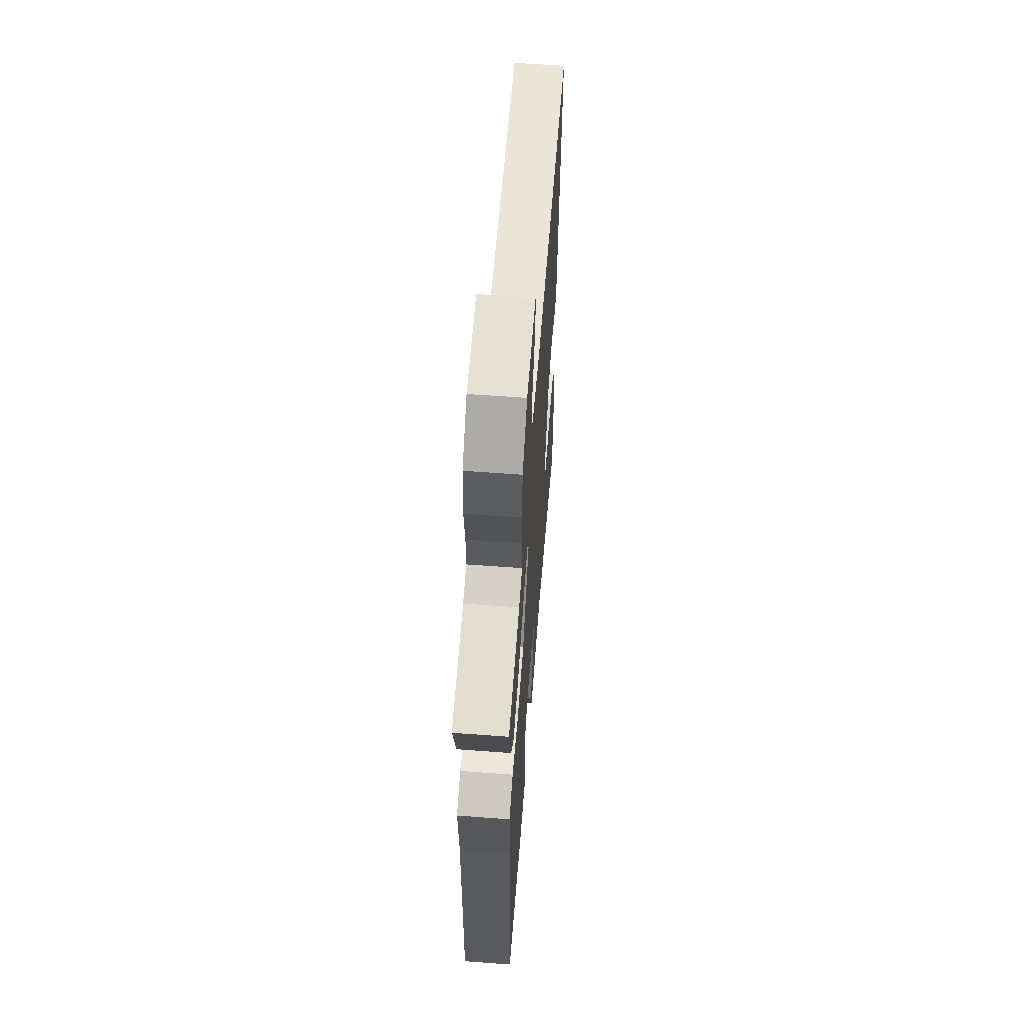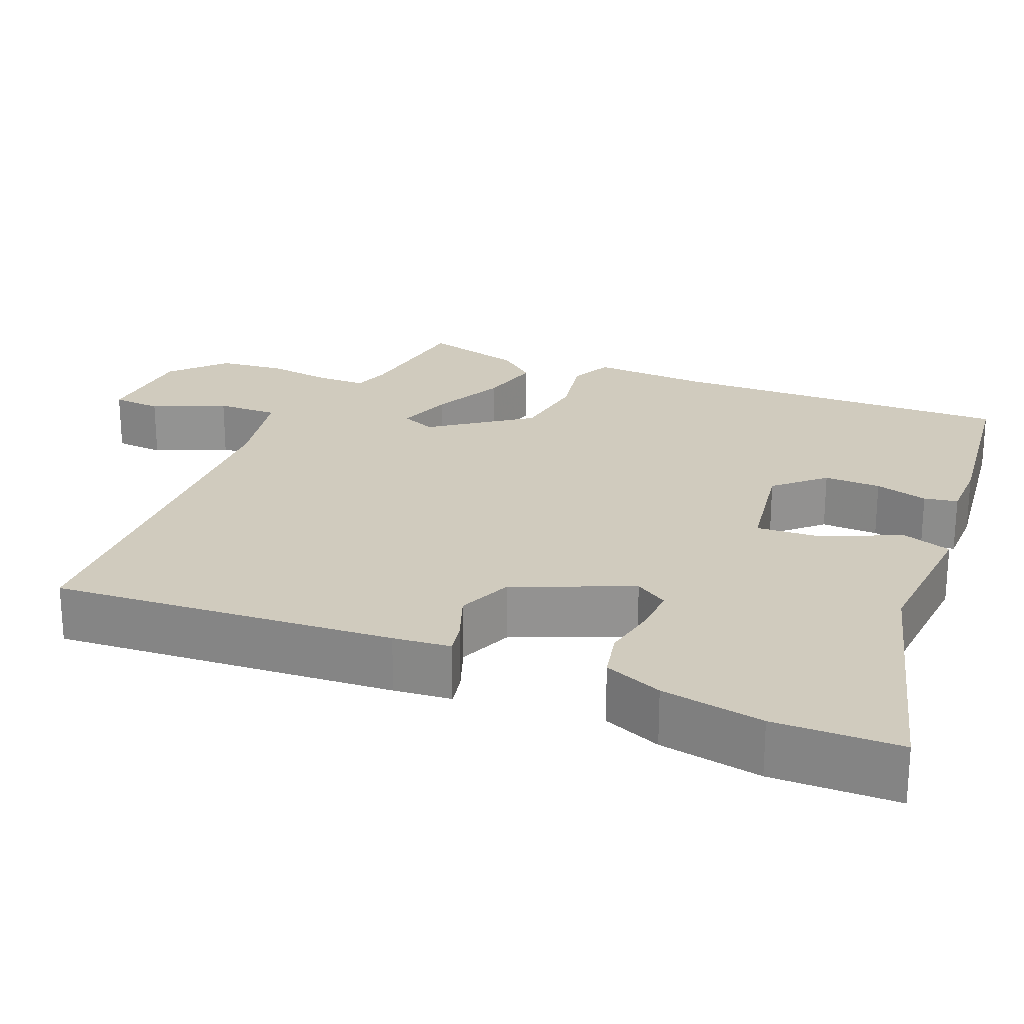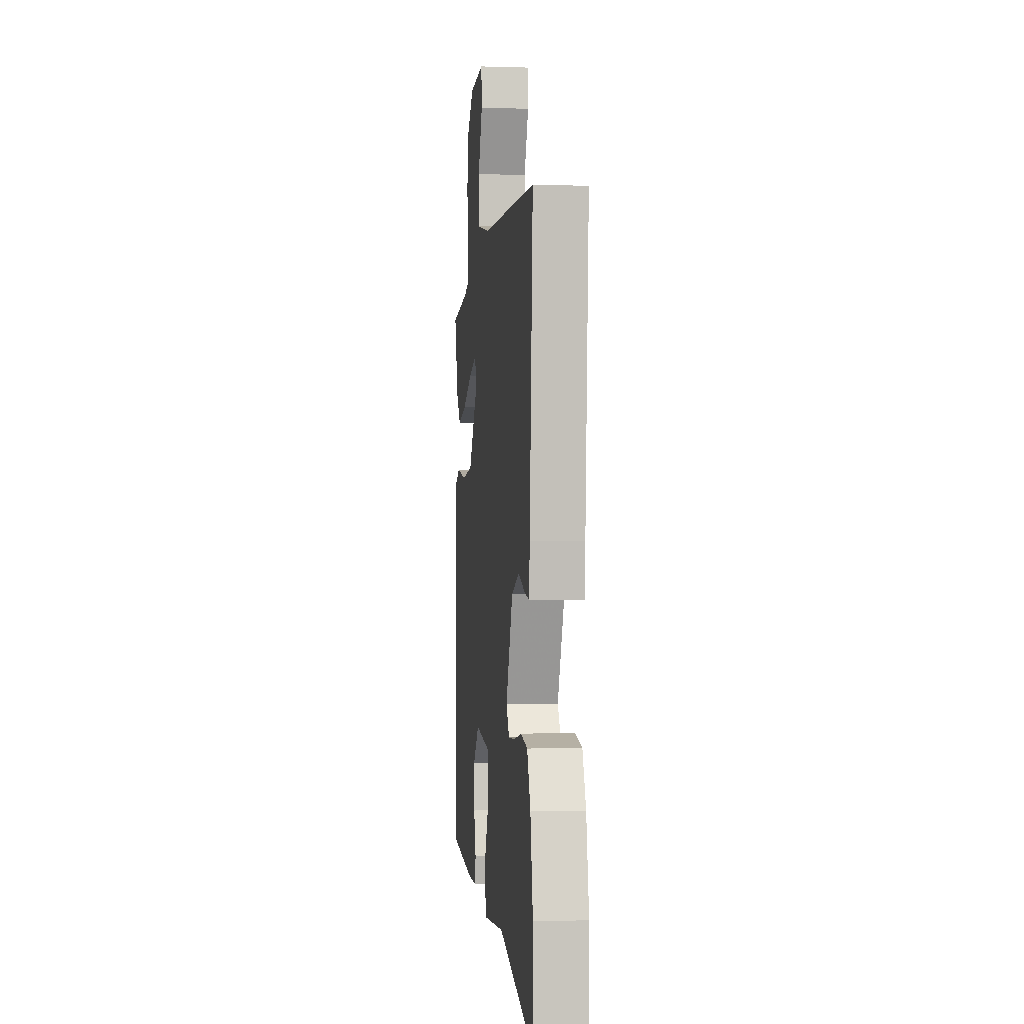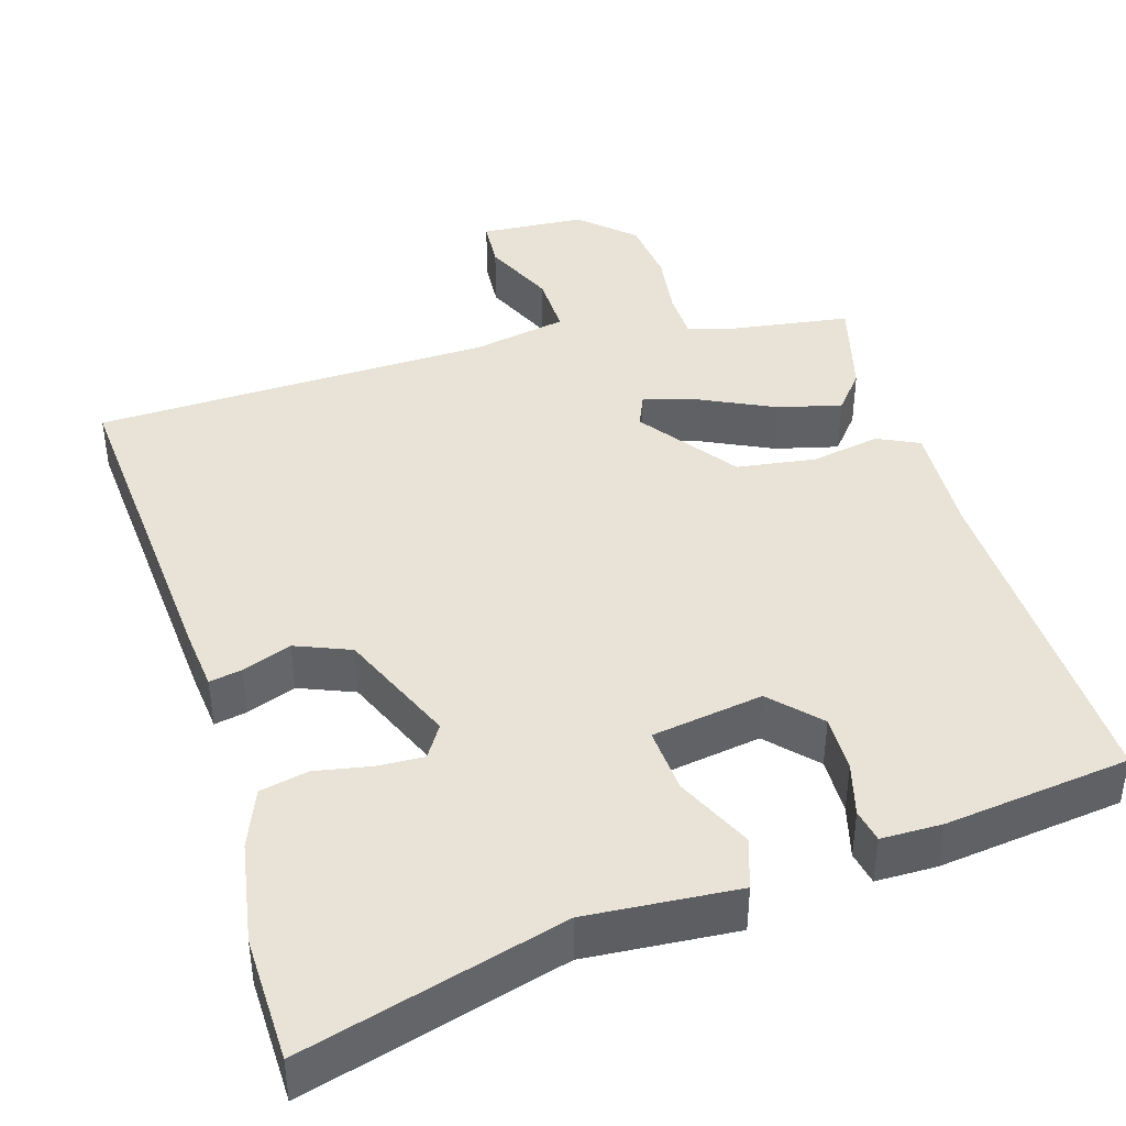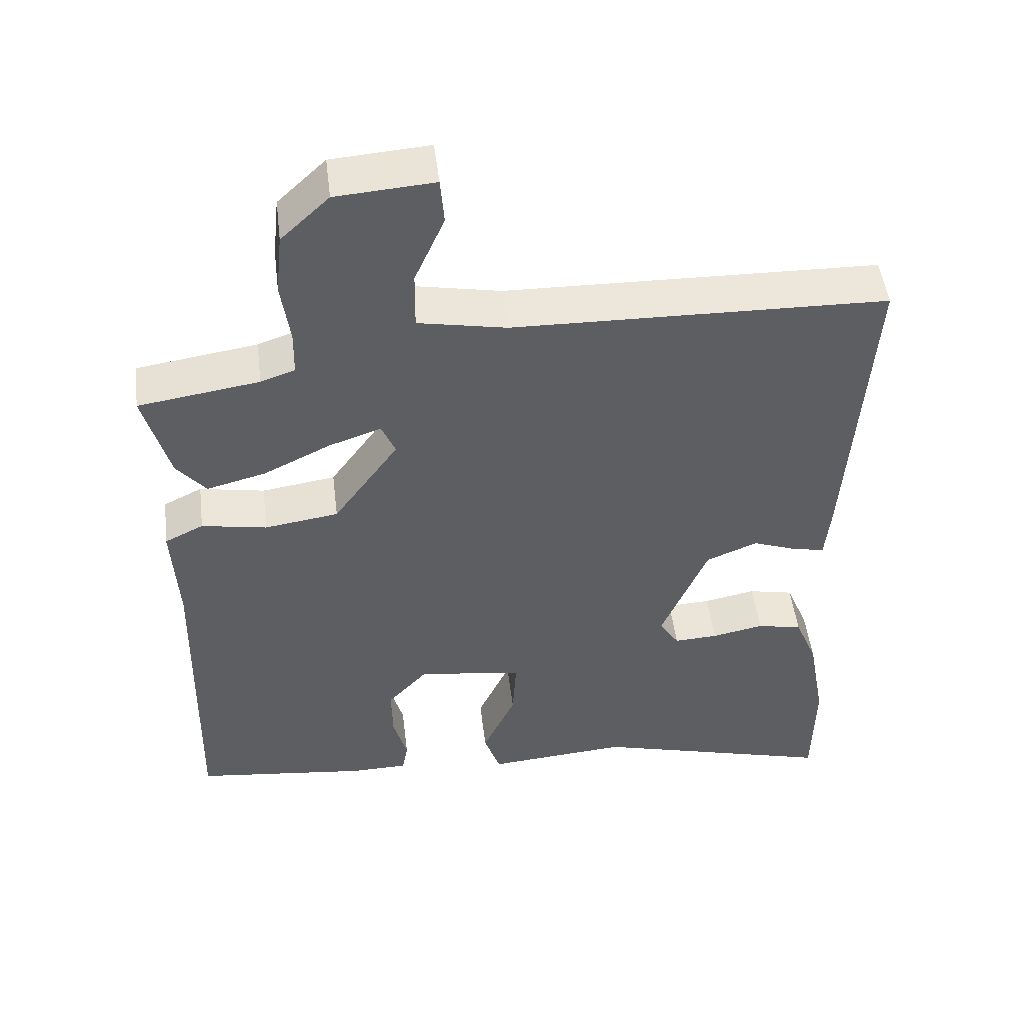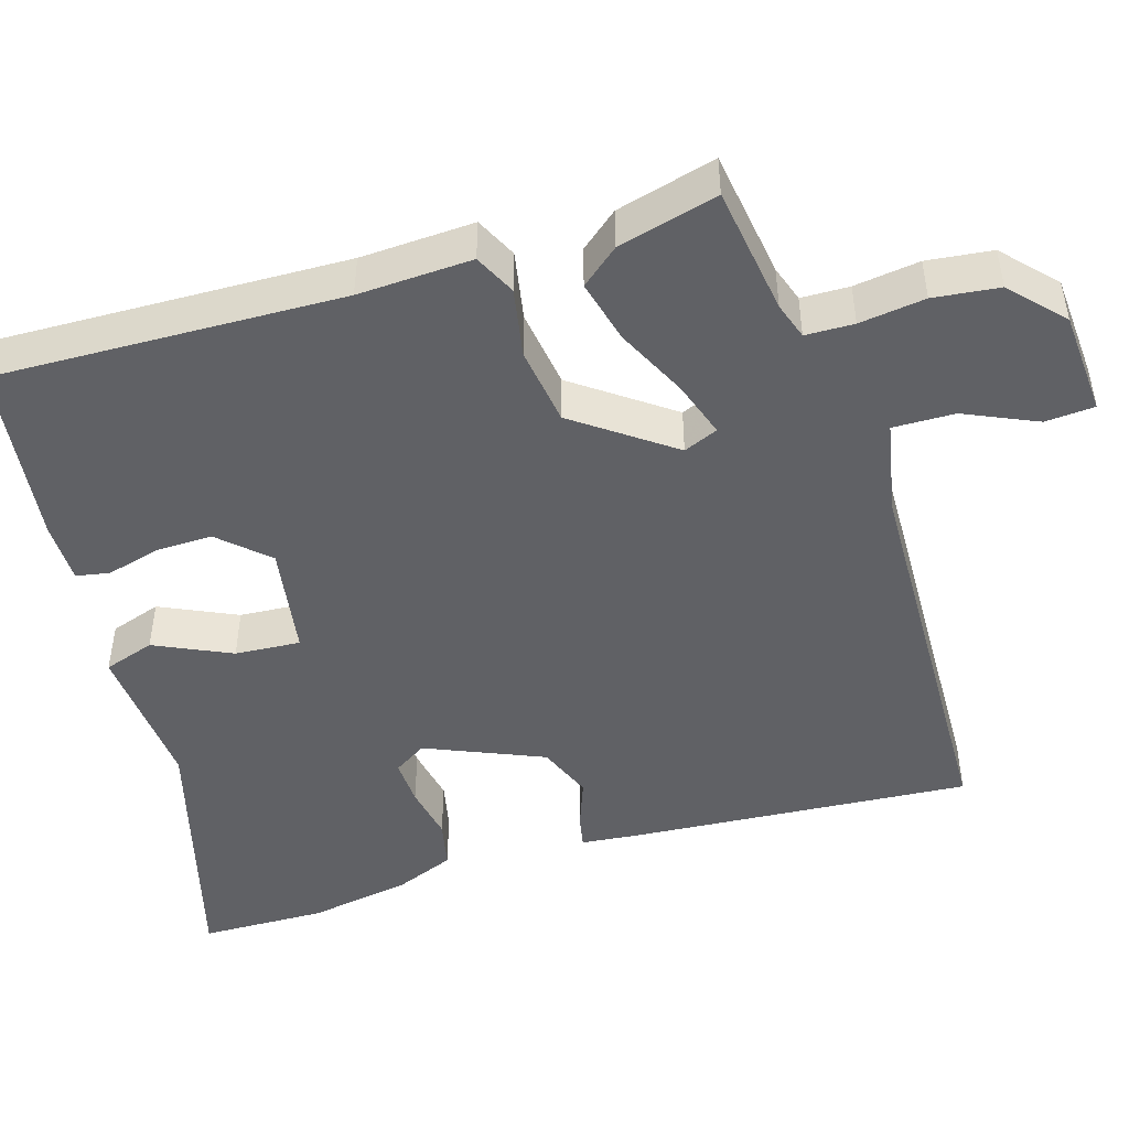
<metadata>
{"format":"obj","ext":"obj","renderer":"f3d","projection":"perspective","resolution":1024,"background":"white","views":[{"elev":60.0,"azim":-85.6,"up":"+Z"},{"elev":23.6,"azim":112.1,"up":"+Y"},{"elev":-0.4,"azim":83.1,"up":"+Z"},{"elev":41.9,"azim":162.8,"up":"+Y"},{"elev":49.3,"azim":-7.0,"up":"+Z"},{"elev":-47.3,"azim":-73.4,"up":"+Y"}]}
</metadata>
<code>
v -0.501 0.07 -0.444
v -0.491 0.07 0
v -0.499 0.07 0.146
v -0.446 0.07 0.172
v -0.357 0.07 0.156
v -0.256 0.07 0.171
v -0.167 0.07 0.295
v -0.186 0.07 0.339
v -0.257 0.07 0.315
v -0.349 0.07 0.27
v -0.43 0.07 0.249
v -0.47 0.07 0.297
v -0.505 0.07 0.425
v -0.34 0.07 0.45
v -0.293 0.07 0.466
v -0.292 0.07 0.528
v -0.304 0.07 0.612
v -0.295 0.07 0.696
v -0.229 0.07 0.758
v -0.095 0.07 0.768
v -0.09 0.07 0.705
v -0.131 0.07 0.612
v -0.132 0.07 0.533
v -0.011 0.07 0.51
v 0.5 0.07 0.499
v 0.471 0.07 0.06
v 0.464 0.07 -0.014
v 0.422 0.07 -0.006
v 0.359 0.07 0.017
v 0.289 0.07 -0.012
v 0.226 0.07 -0.163
v 0.253 0.07 -0.205
v 0.313 0.07 -0.202
v 0.384 0.07 -0.188
v 0.446 0.07 -0.201
v 0.477 0.07 -0.276
v 0.501 0.07 -0.408
v 0.499 0.07 -0.57
v 0.165 0.07 -0.479
v -0.028 0.07 -0.495
v -0.05 0.07 -0.43
v -0.005 0.07 -0.332
v 0 0.07 -0.248
v -0.143 0.07 -0.226
v -0.199 0.07 -0.287
v -0.197 0.07 -0.36
v -0.178 0.07 -0.428
v -0.186 0.07 -0.471
v -0.264 0.07 -0.472
v -0.501 0 -0.444
v -0.491 0 0
v -0.499 0 0.146
v -0.446 0 0.172
v -0.357 0 0.156
v -0.256 0 0.171
v -0.167 0 0.295
v -0.186 0 0.339
v -0.257 0 0.315
v -0.349 0 0.27
v -0.43 0 0.249
v -0.47 0 0.297
v -0.505 0 0.425
v -0.34 0 0.45
v -0.293 0 0.466
v -0.292 0 0.528
v -0.304 0 0.612
v -0.295 0 0.696
v -0.229 0 0.758
v -0.095 0 0.768
v -0.09 0 0.705
v -0.131 0 0.612
v -0.132 0 0.533
v -0.011 0 0.51
v 0.5 0 0.499
v 0.471 0 0.06
v 0.464 0 -0.014
v 0.422 0 -0.006
v 0.359 0 0.017
v 0.289 0 -0.012
v 0.226 0 -0.163
v 0.253 0 -0.205
v 0.313 0 -0.202
v 0.384 0 -0.188
v 0.446 0 -0.201
v 0.477 0 -0.276
v 0.501 0 -0.408
v 0.499 0 -0.57
v 0.165 0 -0.479
v -0.028 0 -0.495
v -0.05 0 -0.43
v -0.005 0 -0.332
v 0 0 -0.248
v -0.143 0 -0.226
v -0.199 0 -0.287
v -0.197 0 -0.36
v -0.178 0 -0.428
v -0.186 0 -0.471
v -0.264 0 -0.472
f 46 47 48 49
f 45 46 49 1
f 44 45 1 2
f 43 44 2 3
f 39 40 41 42
f 39 42 43
f 38 39 43
f 33 34 35 36
f 32 33 36 37
f 26 27 28 29
f 24 25 26 29
f 23 24 29 30
f 19 20 21 22
f 19 22 23
f 16 17 18 19
f 15 16 19 23
f 11 12 13 14
f 9 10 11 14
f 8 9 14 15
f 43 3 4 5
f 43 5 6
f 32 37 38 43
f 31 32 43 6
f 30 31 6 7
f 8 15 23 30
f 7 8 30
f 98 97 96 95
f 50 98 95 94
f 51 50 94 93
f 52 51 93 92
f 91 90 89 88
f 92 91 88
f 92 88 87
f 85 84 83 82
f 86 85 82 81
f 78 77 76 75
f 78 75 74 73
f 79 78 73 72
f 71 70 69 68
f 72 71 68
f 68 67 66 65
f 72 68 65 64
f 63 62 61 60
f 63 60 59 58
f 64 63 58 57
f 54 53 52 92
f 55 54 92
f 92 87 86 81
f 55 92 81 80
f 56 55 80 79
f 79 72 64 57
f 79 57 56
f 1 50 51 2
f 2 51 52 3
f 3 52 53 4
f 4 53 54 5
f 5 54 55 6
f 6 55 56 7
f 7 56 57 8
f 8 57 58 9
f 9 58 59 10
f 10 59 60 11
f 11 60 61 12
f 12 61 62 13
f 13 62 63 14
f 14 63 64 15
f 15 64 65 16
f 16 65 66 17
f 17 66 67 18
f 18 67 68 19
f 19 68 69 20
f 20 69 70 21
f 21 70 71 22
f 22 71 72 23
f 23 72 73 24
f 24 73 74 25
f 25 74 75 26
f 26 75 76 27
f 27 76 77 28
f 28 77 78 29
f 29 78 79 30
f 30 79 80 31
f 31 80 81 32
f 32 81 82 33
f 33 82 83 34
f 34 83 84 35
f 35 84 85 36
f 36 85 86 37
f 37 86 87 38
f 38 87 88 39
f 39 88 89 40
f 40 89 90 41
f 41 90 91 42
f 42 91 92 43
f 43 92 93 44
f 44 93 94 45
f 45 94 95 46
f 46 95 96 47
f 47 96 97 48
f 48 97 98 49
f 49 98 50 1

</code>
